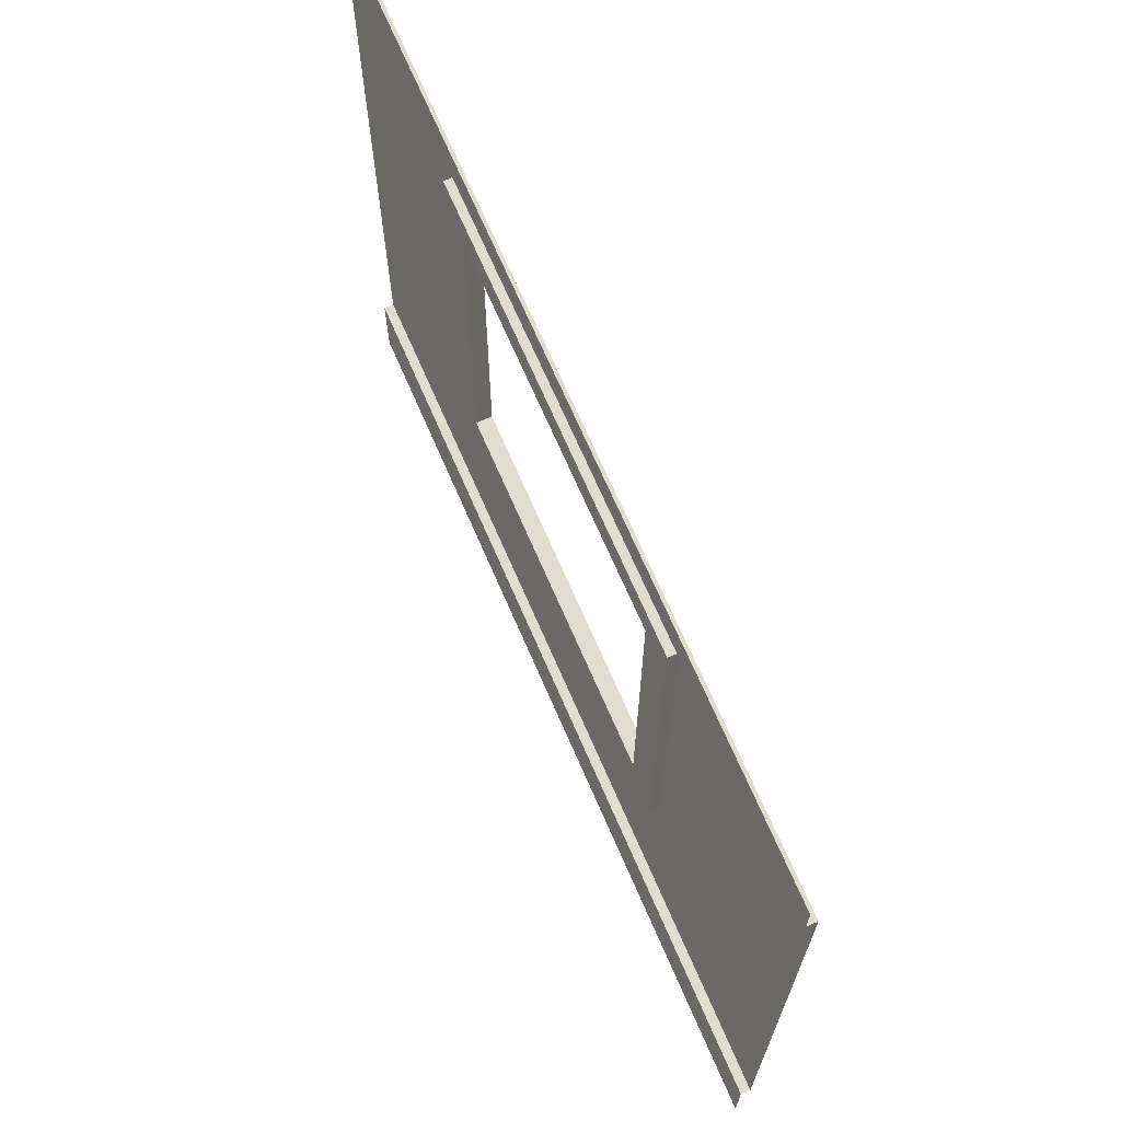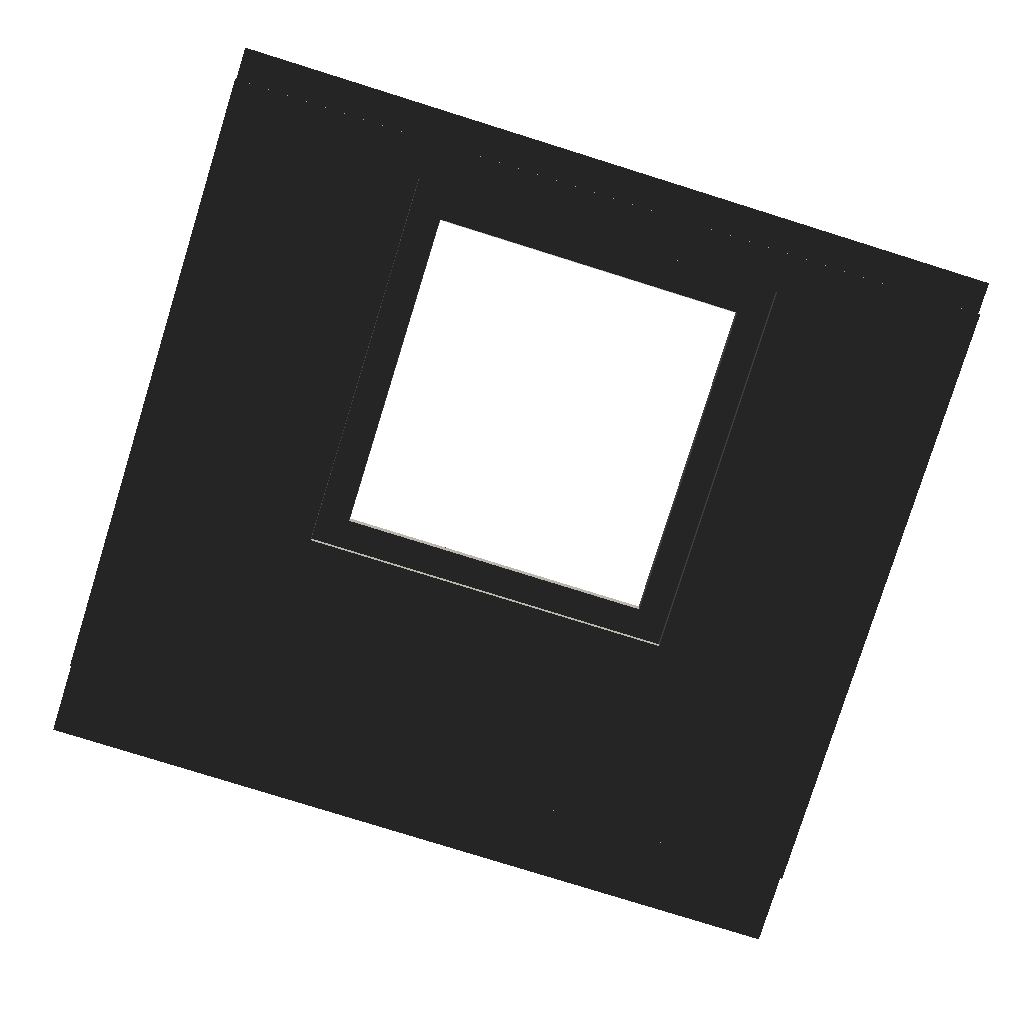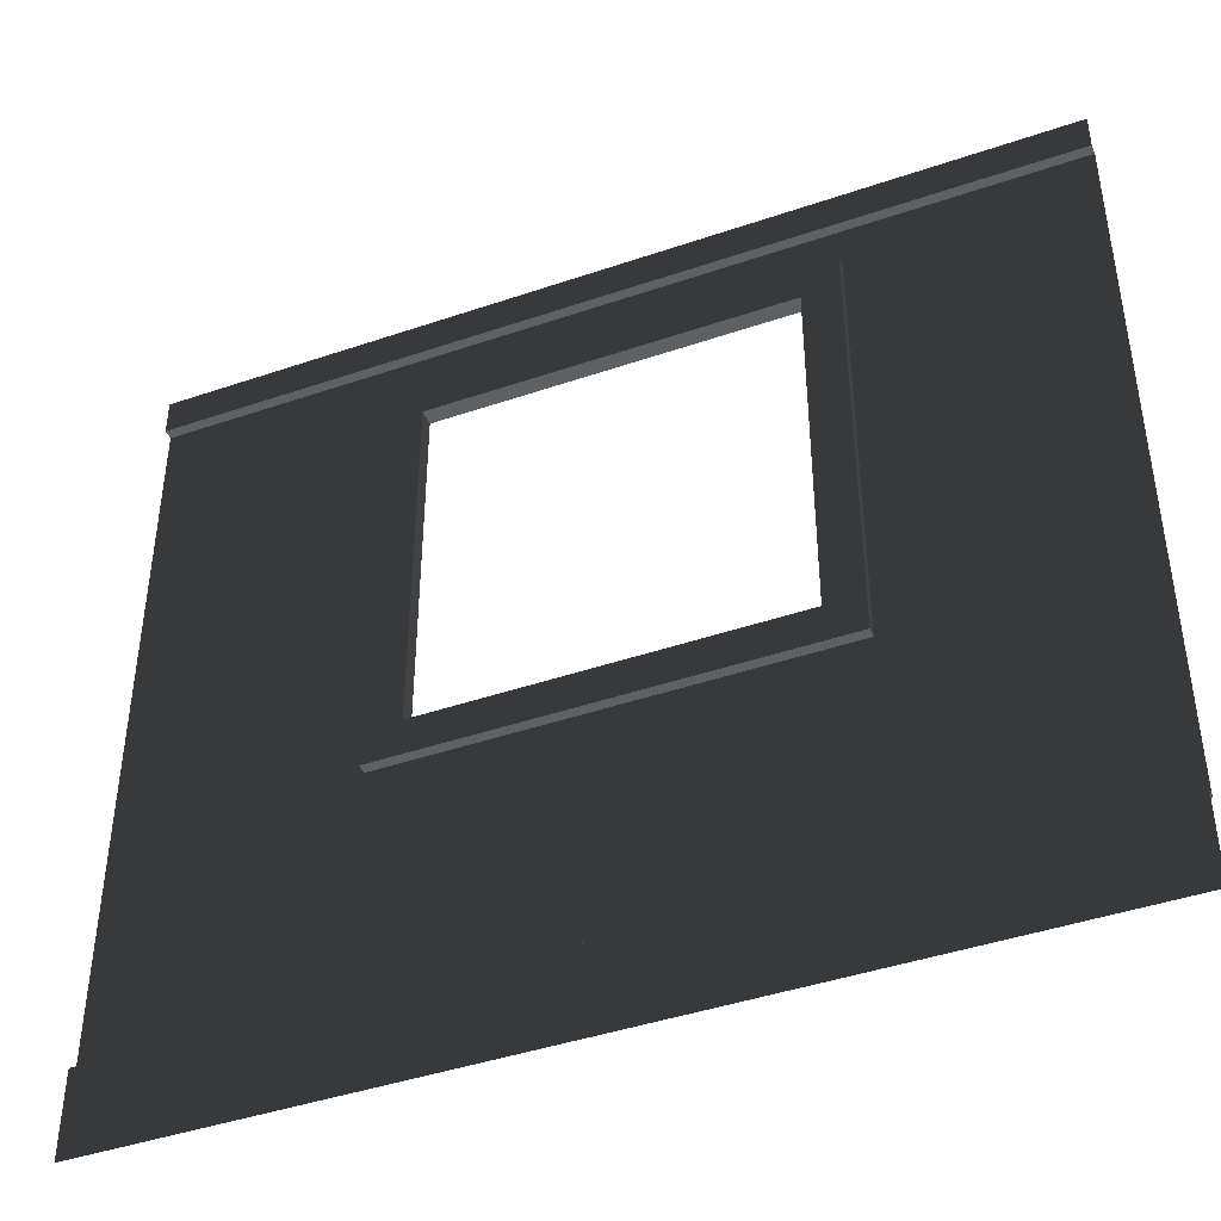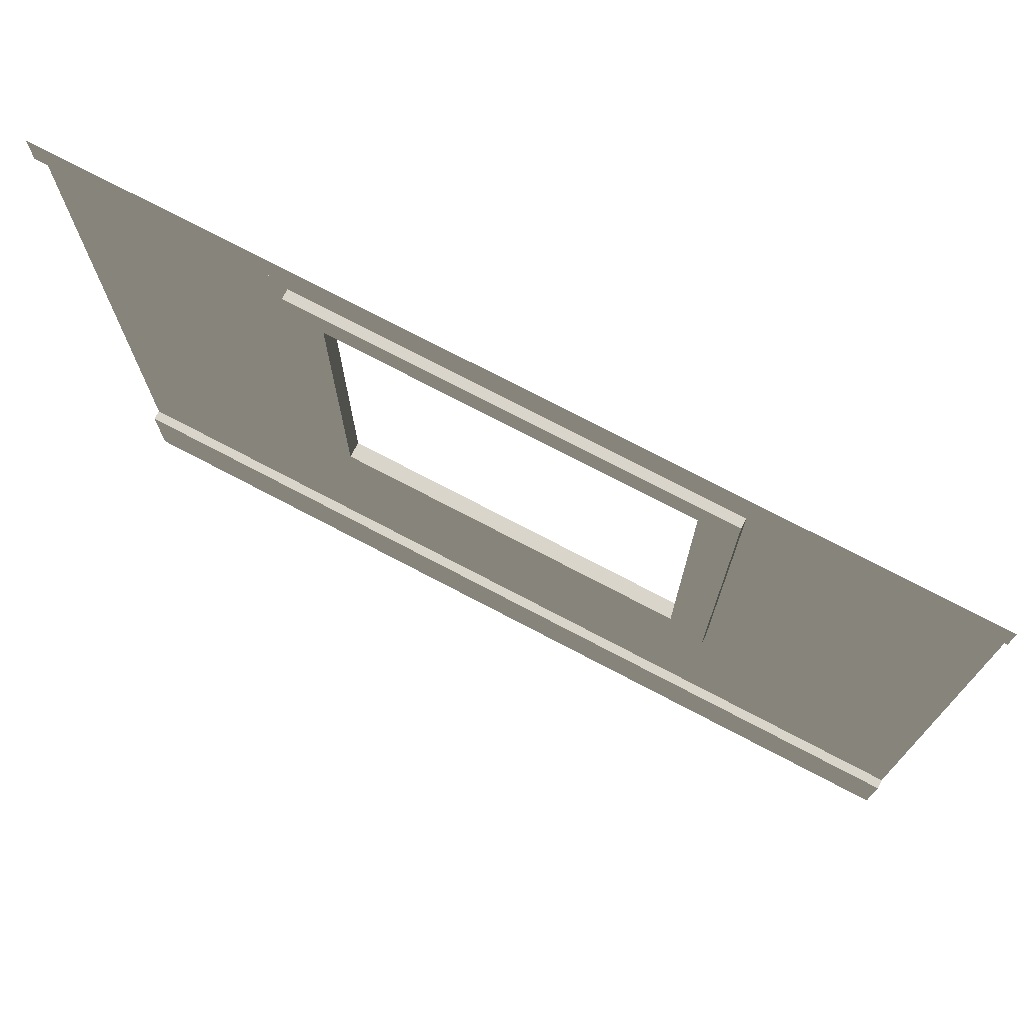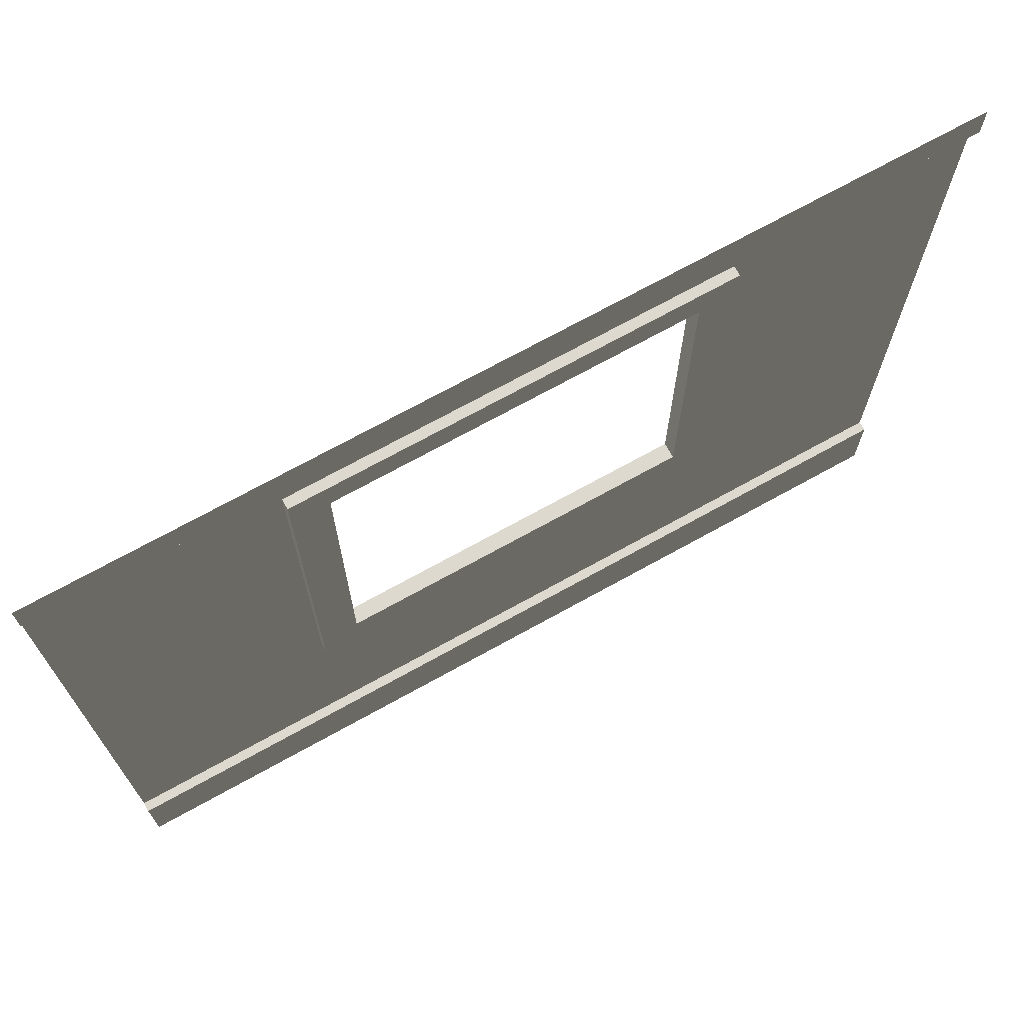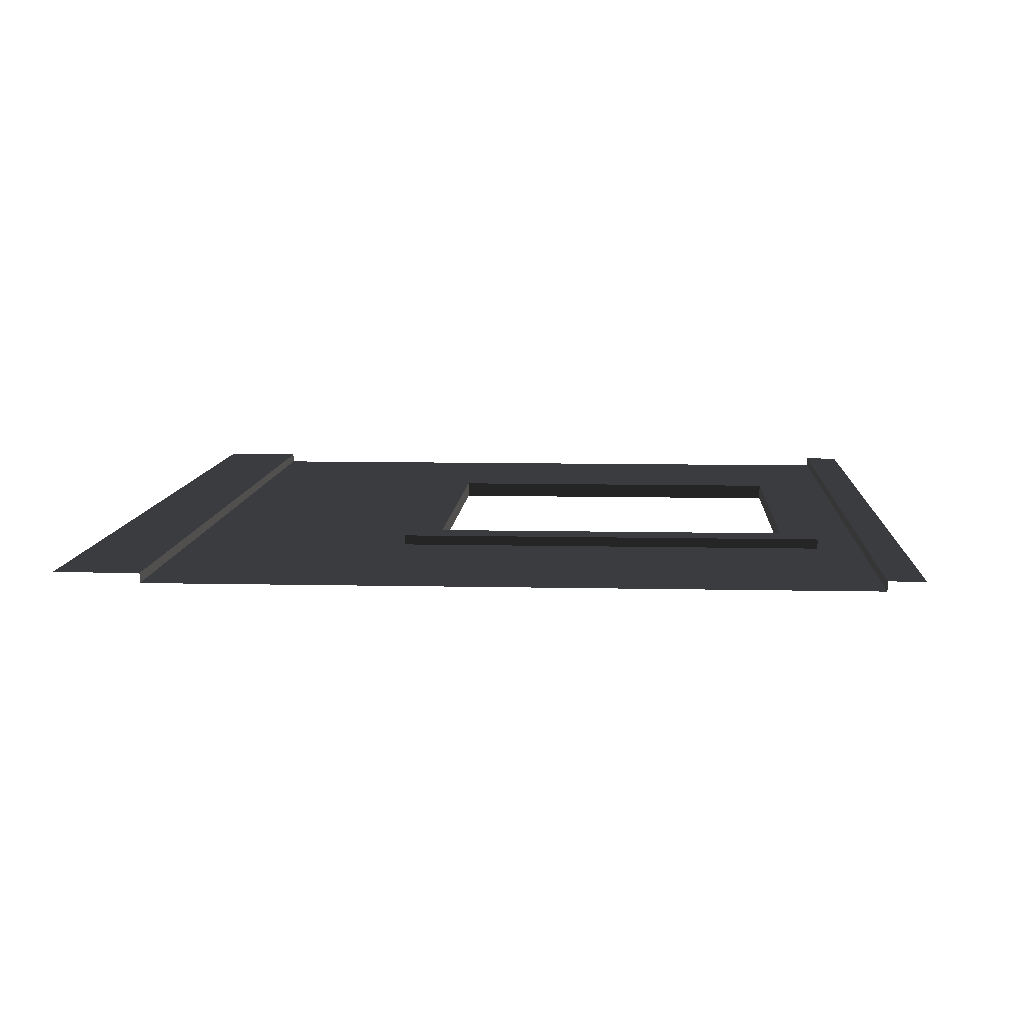
<metadata>
{"format":"obj","ext":"obj","renderer":"f3d","projection":"perspective","resolution":1024,"background":"white","views":[{"elev":69.6,"azim":66.6,"up":"+Y"},{"elev":-80.0,"azim":162.7,"up":"+Z"},{"elev":-43.3,"azim":22.0,"up":"+Y"},{"elev":74.5,"azim":27.7,"up":"+Y"},{"elev":71.4,"azim":-29.0,"up":"+Y"},{"elev":9.0,"azim":93.4,"up":"+Z"}]}
</metadata>
<code>
v 1.505 3.75 0.05488
v 1.505 1.706 0.05488
v 1.299 1.5 0.05488
v 1.299 3.956 0.05488
v 3.505 1.706 0.05487
v 3.711 1.5 0.05487
v 1.299 3.956 0.05488
v 1.299 1.5 0.05488
v 1.299 1.5 -1.135e-07
v 1.299 3.956 -1.135e-07
v 1.505 1.706 -0.03362
v 1.505 1.706 0.05488
v 1.505 3.75 0.05488
v 1.505 3.75 -0.03362
v 3.711 1.5 4.385e-07
v 3.711 1.5 0.05487
v 3.711 3.956 0.05487
v 3.711 3.956 4.385e-07
v 3.711 3.956 4.385e-07
v 3.711 3.956 0.05487
v 1.299 3.956 0.05488
v 1.299 3.956 -1.135e-07
v 1.299 3.956 0.05488
v 3.711 3.956 0.05487
v 3.505 3.75 0.05487
v 1.505 3.75 0.05488
v 3.505 1.706 0.05487
v 3.711 1.5 0.05487
v 1.505 3.75 0.05488
v 3.505 3.75 0.05487
v 3.505 3.75 -0.03362
v 1.505 3.75 -0.03362
v 4.797e-09 4.208 0.05488
v 4.797e-09 4.414 0.05488
v 5 4.414 0.05487
v 5 4.208 0.05487
v 5 4.208 0.05487
v 5 4.208 3.258e-07
v -5.154e-16 4.208 5.154e-16
v 4.797e-09 4.208 0.05488
v -2.524e-17 0.2061 2.524e-17
v 1.299 1.5 -1.135e-07
v 3.711 1.5 4.385e-07
v 5 0.2061 3.258e-07
v 5 4.208 3.258e-07
v 3.711 3.956 4.385e-07
v -5.154e-16 4.208 5.154e-16
v 1.299 3.956 -1.135e-07
v 3.505 3.75 0.05487
v 3.505 1.706 0.05487
v 3.505 1.706 -0.03362
v 3.505 3.75 -0.03362
v 3.711 1.5 0.05487
v 3.711 1.5 4.385e-07
v 1.299 1.5 -1.135e-07
v 1.299 1.5 0.05488
v 1.505 1.706 0.05488
v 1.505 1.706 -0.03362
v 3.505 1.706 -0.03362
v 3.505 1.706 0.05487
v 4.797e-09 -0.2707 0.05488
v 4.797e-09 0.2061 0.05488
v 5 0.2061 0.05487
v 5 -0.2707 0.05487
v 4.797e-09 0.2061 0.05488
v -2.524e-17 0.2061 2.524e-17
v 5 0.2061 3.258e-07
v 5 0.2061 0.05487
g Wall_Window_01_Grey_953_139
f 1 3 2
f 1 4 3
f 5 2 3
f 5 3 6
f 7 9 8
f 7 10 9
f 11 13 12
f 11 14 13
f 15 17 16
f 15 18 17
f 19 21 20
f 19 22 21
f 23 25 24
f 23 26 25
f 24 25 27
f 24 27 28
f 29 31 30
f 29 32 31
f 33 35 34
f 33 36 35
f 37 39 38
f 37 40 39
f 41 43 42
f 41 44 43
f 45 43 44
f 45 46 43
f 47 46 45
f 47 48 46
f 48 41 42
f 48 47 41
f 49 51 50
f 49 52 51
f 53 55 54
f 53 56 55
f 57 59 58
f 57 60 59
f 61 63 62
f 61 64 63
f 65 67 66
f 65 68 67

</code>
